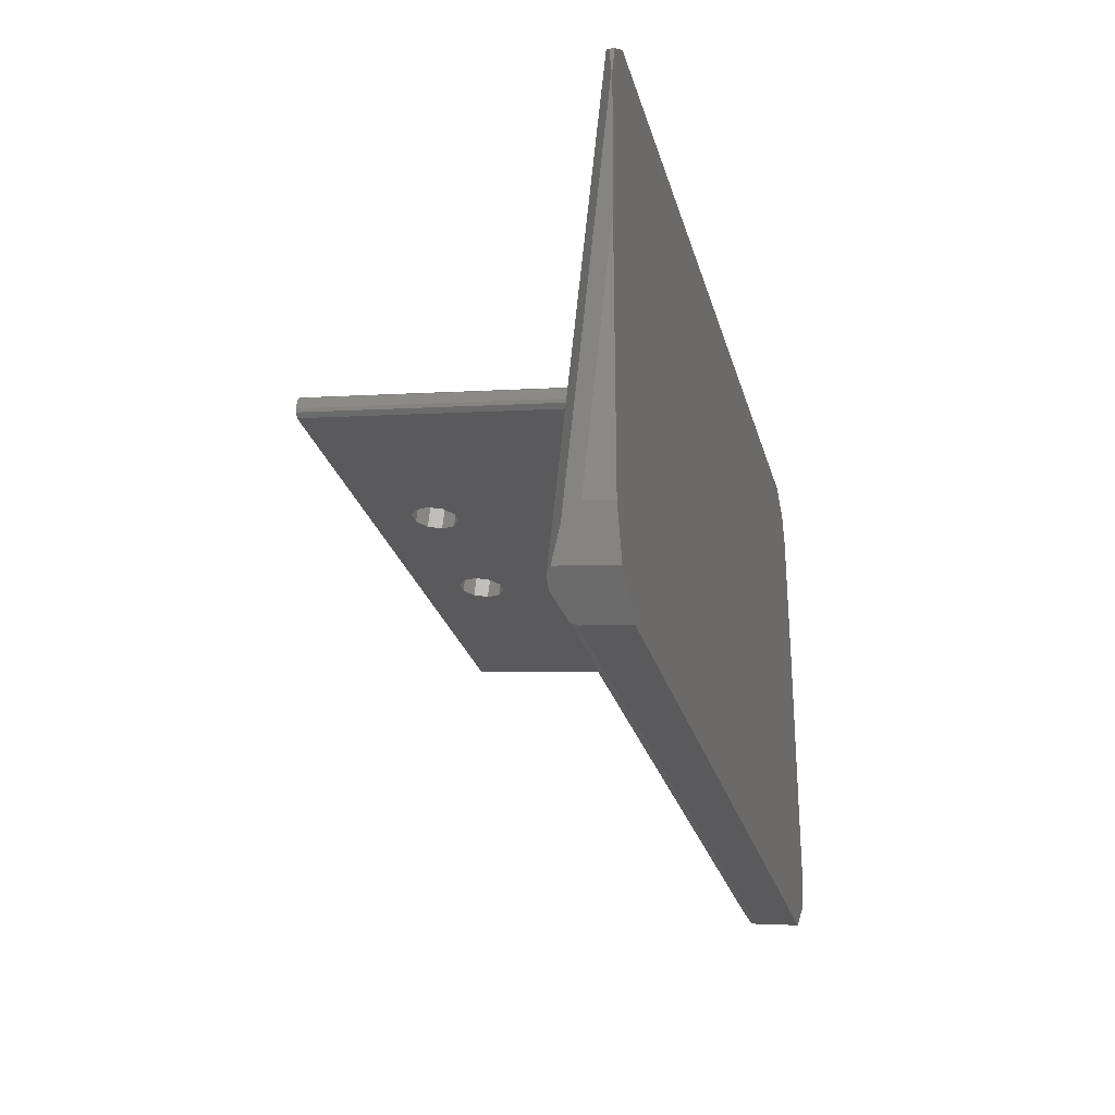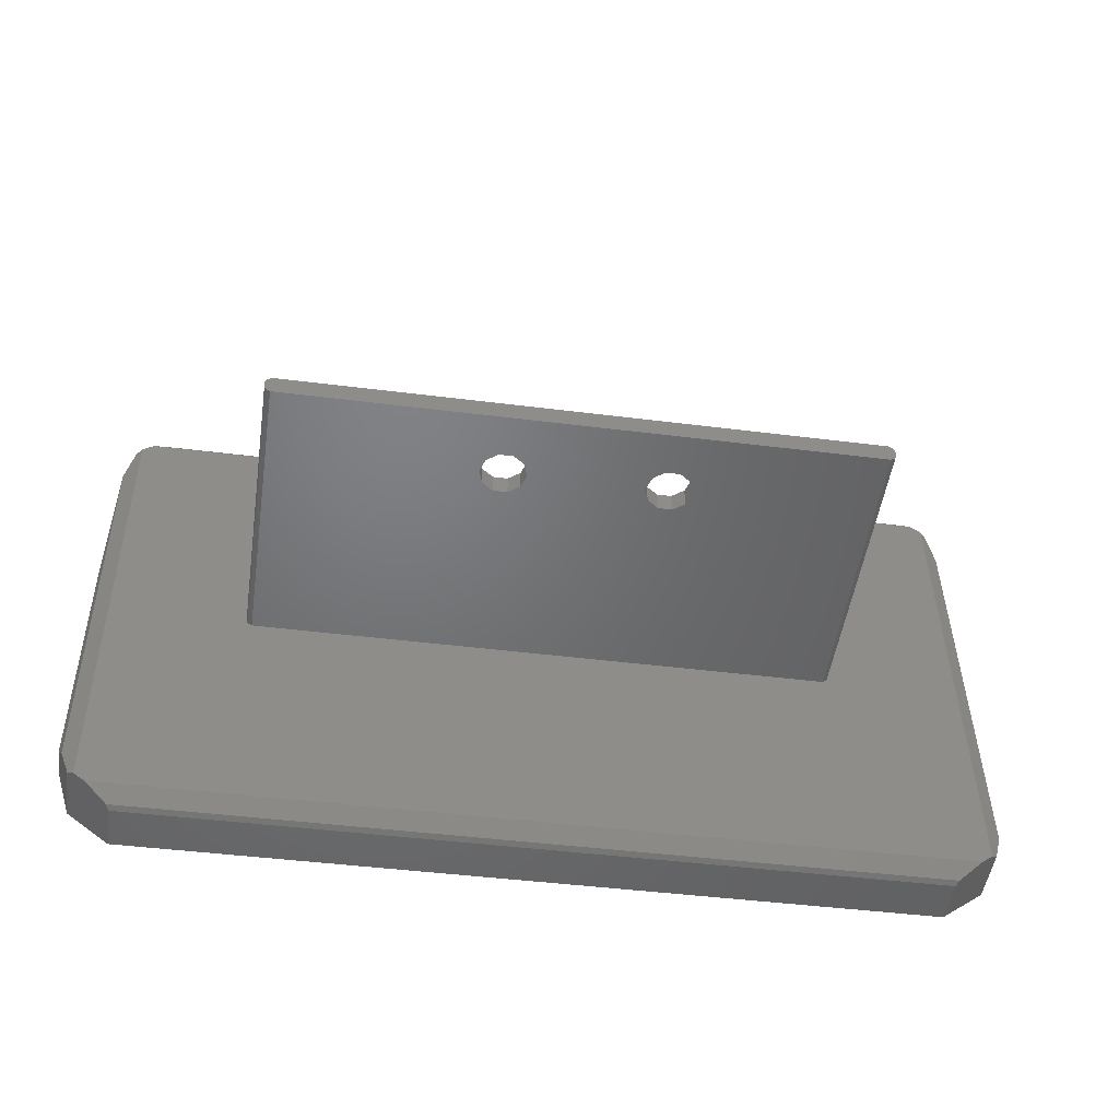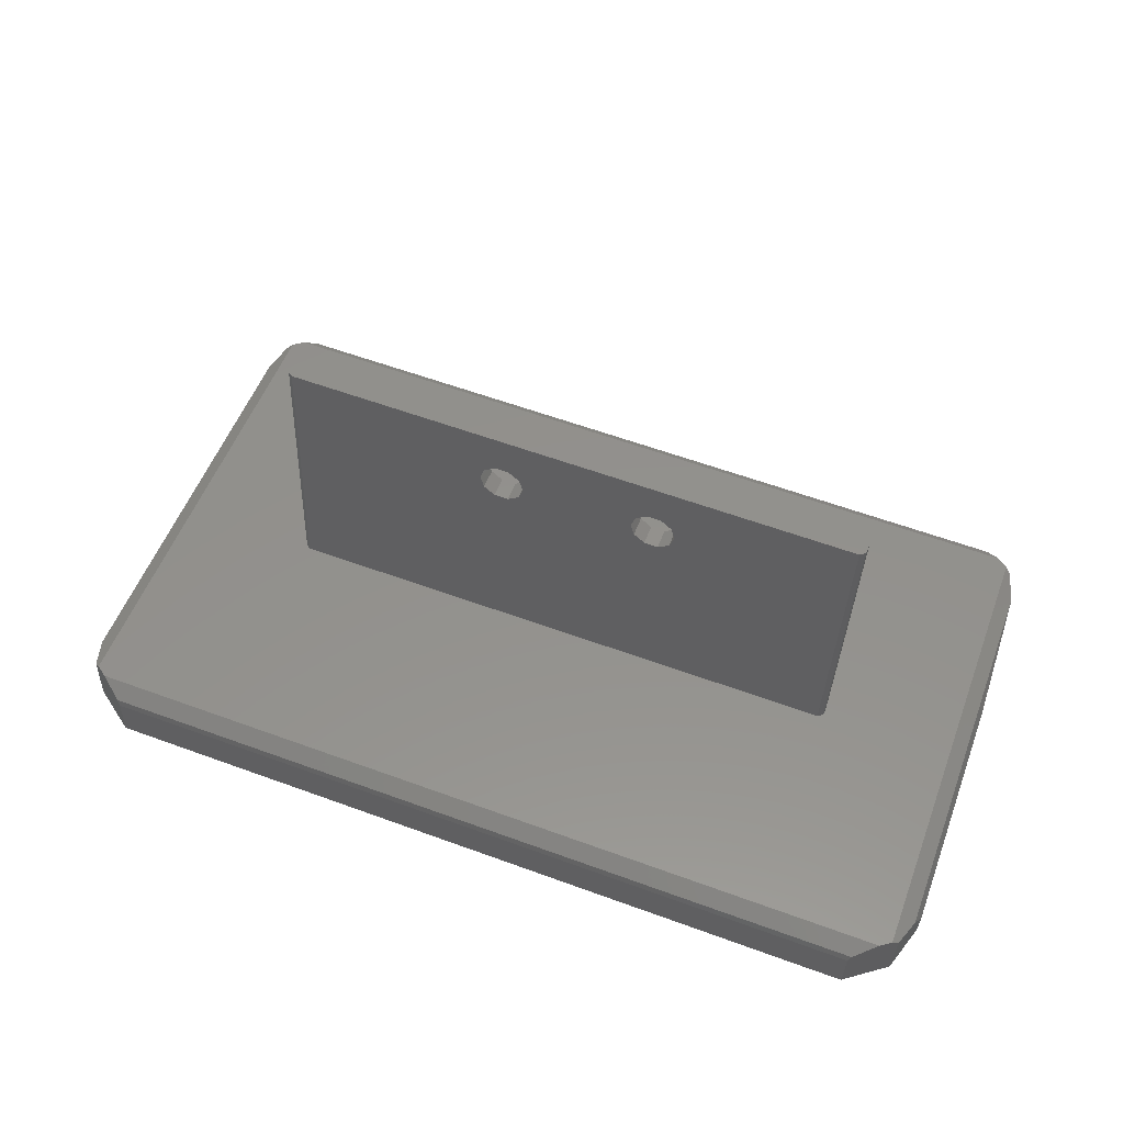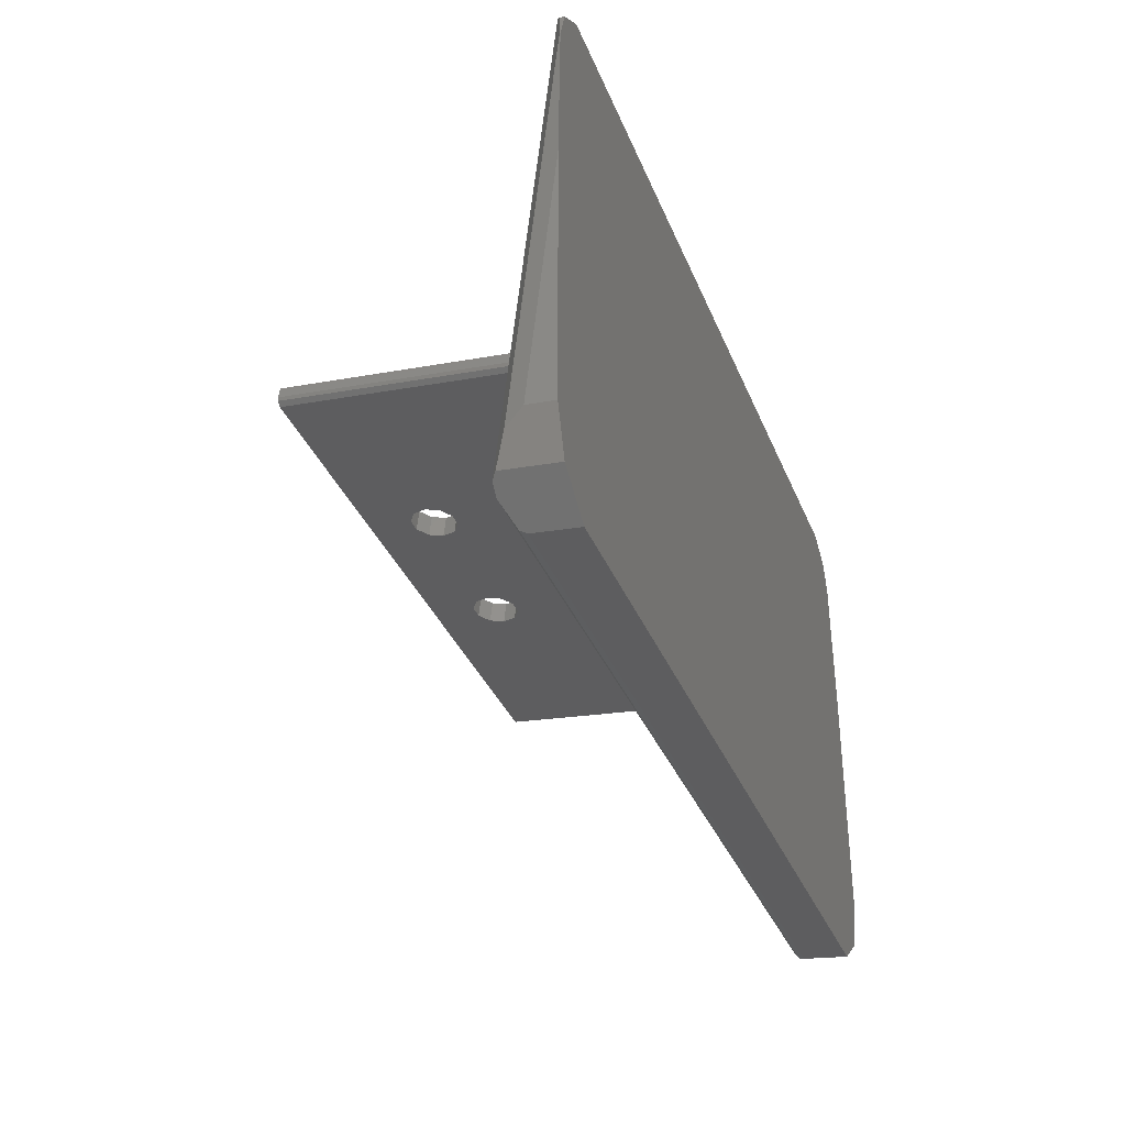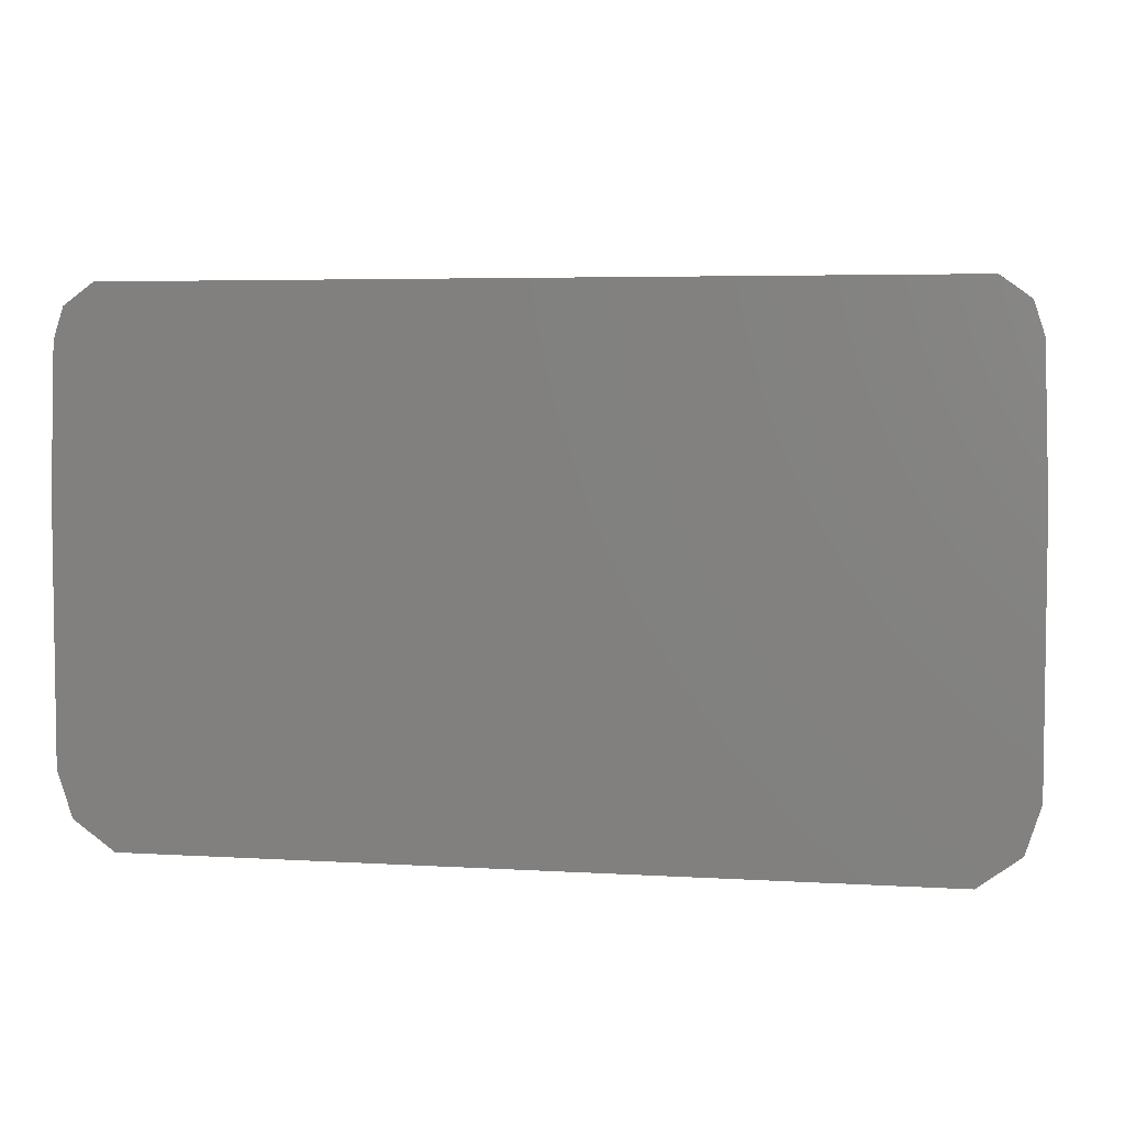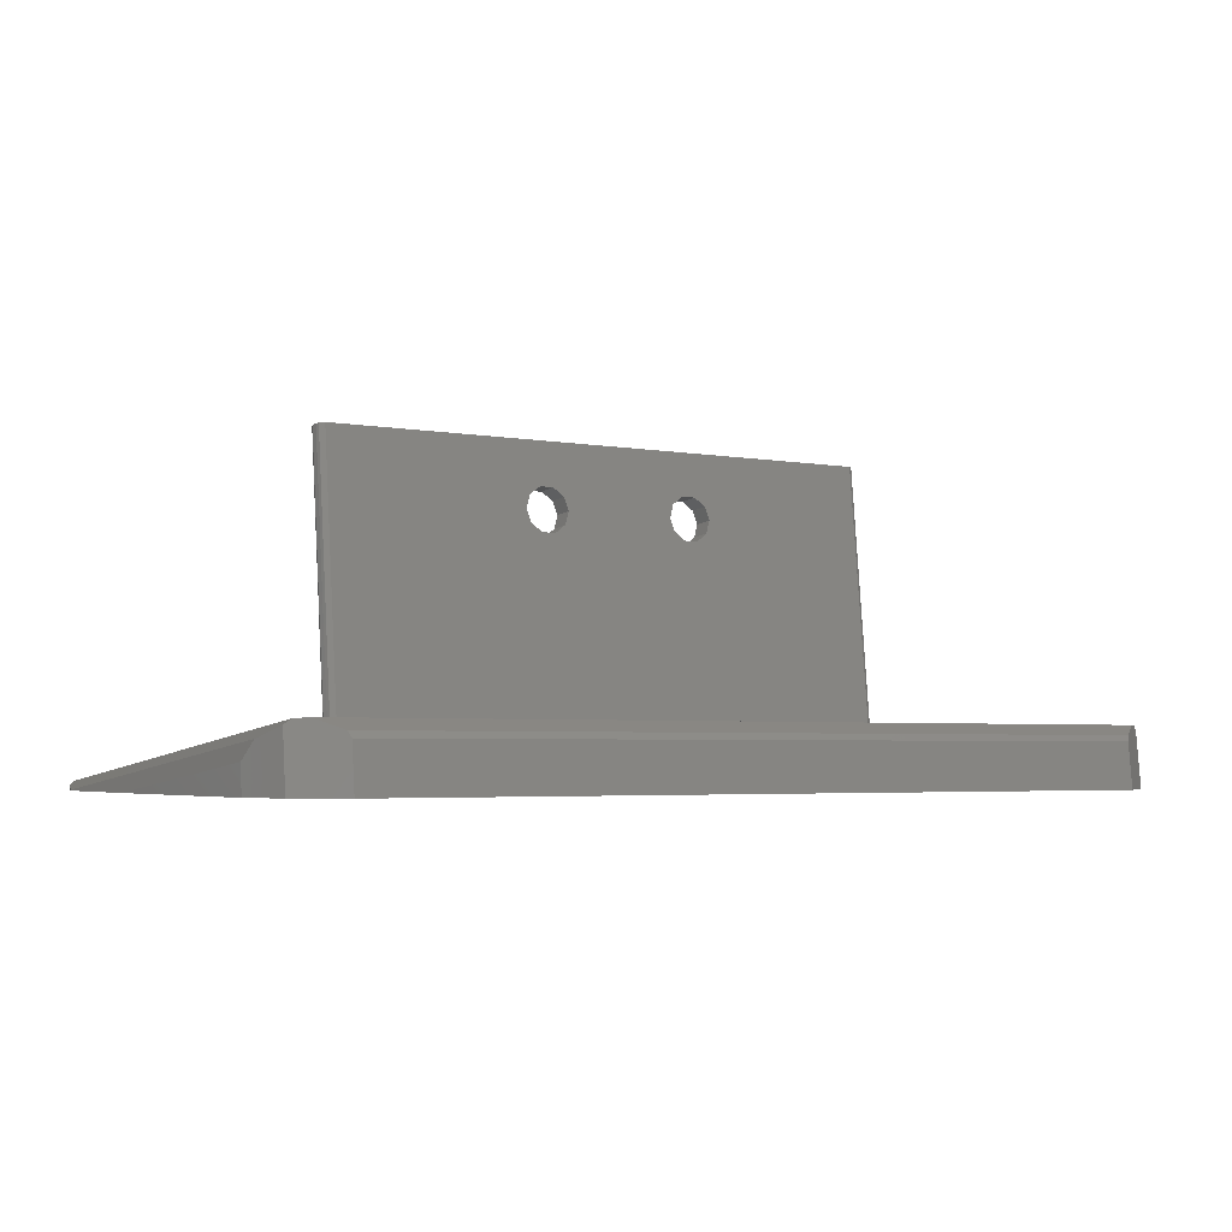
<metadata>
{"format":"stl","ext":"stl","renderer":"f3d","projection":"perspective","resolution":1024,"background":"white","views":[{"elev":-26.3,"azim":104.4,"up":"+Y"},{"elev":-43.9,"azim":-8.5,"up":"+Y"},{"elev":60.0,"azim":20.5,"up":"+Z"},{"elev":-34.9,"azim":110.1,"up":"+Y"},{"elev":4.8,"azim":-169.1,"up":"+Y"},{"elev":-3.5,"azim":-32.3,"up":"+Z"}]}
</metadata>
<code>
# stl→obj: 104 verts, 212 faces
v -48.34 60.08 -62.71
v -49.43 56.72 -62.61
v -48.34 60.14 -62.18
v -49.46 56.61 -62.71
v -43.74 3.817 -62.71
v 43.74 4.334 -57.78
v -43.74 4.334 -57.78
v 43.74 3.817 -62.71
v -48.34 7.811 -56.68
v -46.45 6.494 -56.06
v -47.68 7.383 -56.15
v -44.04 4.621 -57.14
v -48.34 7.177 -62.71
v -50 12.62 -59.74
v -50 12.31 -62.71
v -49.43 11.06 -57.82
v 49.43 56.72 -62.61
v 48.34 60.08 -62.71
v 48.34 60.14 -62.18
v 49.46 56.61 -62.71
v 47.68 60.67 -61.75
v 46.45 61.55 -61.84
v 45.02 62.51 -62.71
v 46.45 6.494 -56.06
v 48.34 7.811 -56.68
v 47.68 7.383 -56.15
v 44.04 4.621 -57.14
v 48.34 7.177 -62.71
v -47.68 60.67 -61.75
v -47.22 61 -61.79
v -46.45 61.55 -61.84
v -45.02 62.51 -62.71
v 50 12.62 -59.74
v 49.43 11.06 -57.82
v 50 12.31 -62.71
v 7.582 6.494 -56.06
v -32.7 32.48 -58.79
v -32.7 33.29 -58.87
v -32.58 33.65 -58.91
v -32.07 34.02 -58.95
v -20.1 34.02 -58.95
v -17.8 31.74 -58.71
v -32.07 31.74 -58.71
v -32.58 32.11 -58.75
v 32.07 34.02 -58.95
v 32.7 33.29 -58.87
v 32.7 32.48 -58.79
v 32.58 33.65 -58.91
v 32.58 32.11 -58.75
v 32.07 31.74 -58.71
v 50 40.85 -62.71
v -50 40.85 -62.71
v 32.58 35.44 -27.05
v 32.7 35.81 -27.09
v -32.07 37.36 -27.25
v -32.58 36.98 -27.21
v 32.07 37.36 -27.25
v 32.58 36.98 -27.21
v -32.7 36.62 -27.18
v 32.07 35.07 -27.01
v 32.7 36.62 -27.18
v -32.58 35.44 -27.05
v -32.7 35.81 -27.09
v -32.07 35.07 -27.01
v -5 36.6 -34.41
v -5.478 34.47 -32.71
v -5.478 36.76 -32.95
v -5 34.32 -34.17
v -8.273 34.56 -31.81
v -6.728 36.85 -32.05
v -6.728 34.56 -31.81
v -8.273 36.85 -32.05
v -6.728 36.35 -36.78
v -5.478 34.16 -35.64
v -5.478 36.45 -35.88
v -6.728 34.07 -36.54
v -9.523 34.16 -35.64
v -8.273 36.35 -36.78
v -9.523 36.45 -35.88
v -8.273 34.07 -36.54
v -9.523 34.47 -32.71
v -10 36.6 -34.41
v -9.523 36.76 -32.95
v -10 34.32 -34.17
v 12.5 36.6 -34.41
v 12.02 34.47 -32.71
v 12.02 36.76 -32.95
v 12.5 34.32 -34.17
v 9.227 34.56 -31.81
v 10.77 36.85 -32.05
v 10.77 34.56 -31.81
v 9.227 36.85 -32.05
v 7.978 36.76 -32.95
v 7.978 34.47 -32.71
v 10.77 36.35 -36.78
v 12.02 34.16 -35.64
v 12.02 36.45 -35.88
v 10.77 34.07 -36.54
v 7.978 34.16 -35.64
v 9.227 36.35 -36.78
v 7.978 36.45 -35.88
v 9.227 34.07 -36.54
v 7.5 36.6 -34.41
v 7.5 34.32 -34.17
f 1 2 3
f 2 1 4
f 5 6 7
f 6 5 8
f 9 10 11
f 7 10 9
f 10 7 12
f 13 7 9
f 7 13 5
f 13 14 15
f 14 13 16
f 16 13 9
f 17 18 19
f 18 17 20
f 18 21 19
f 21 18 22
f 22 18 23
f 24 25 26
f 6 24 27
f 24 6 25
f 28 6 8
f 6 28 25
f 1 29 30
f 1 30 31
f 29 1 3
f 1 31 32
f 28 33 34
f 28 34 25
f 33 28 35
f 36 27 24
f 36 12 27
f 12 36 10
f 32 22 23
f 22 32 31
f 11 37 38
f 29 38 39
f 30 40 41
f 29 40 30
f 40 29 39
f 38 29 11
f 37 11 10
f 10 42 43
f 42 10 36
f 44 10 43
f 10 44 37
f 7 27 12
f 27 7 6
f 21 17 19
f 26 17 21
f 17 26 34
f 34 26 25
f 2 29 3
f 29 2 11
f 16 11 2
f 11 16 9
f 45 21 22
f 21 46 26
f 47 26 46
f 21 48 46
f 21 45 48
f 22 41 45
f 31 41 22
f 41 31 30
f 49 26 47
f 50 26 49
f 26 50 24
f 50 36 24
f 36 50 42
f 17 51 20
f 34 51 17
f 51 34 33
f 52 2 4
f 16 52 14
f 52 16 2
f 52 15 14
f 33 35 51
f 8 51 35
f 8 35 28
f 52 51 8
f 20 23 18
f 51 23 20
f 52 8 5
f 51 52 23
f 15 5 13
f 23 52 32
f 4 32 52
f 5 15 52
f 32 4 1
f 53 47 54
f 47 53 49
f 55 39 56
f 39 55 40
f 48 57 58
f 57 48 45
f 39 59 56
f 59 39 38
f 50 53 60
f 53 50 49
f 61 48 58
f 48 61 46
f 37 62 63
f 62 37 44
f 62 43 64
f 43 62 44
f 65 66 67
f 66 65 68
f 69 70 71
f 70 69 72
f 71 67 66
f 67 71 70
f 73 74 75
f 74 73 76
f 77 78 79
f 78 77 80
f 81 82 83
f 82 81 84
f 84 79 82
f 79 84 77
f 83 69 81
f 69 83 72
f 75 68 65
f 68 75 74
f 78 76 73
f 76 78 80
f 85 86 87
f 86 85 88
f 89 90 91
f 90 89 92
f 91 87 86
f 87 91 90
f 93 89 94
f 89 93 92
f 95 96 97
f 96 95 98
f 99 100 101
f 100 99 102
f 94 103 93
f 103 94 104
f 97 88 85
f 88 97 96
f 100 98 95
f 98 100 102
f 104 101 103
f 101 104 99
f 38 63 59
f 63 38 37
f 66 89 71
f 66 94 89
f 68 94 66
f 68 104 94
f 74 104 68
f 74 99 104
f 76 99 74
f 99 76 102
f 71 64 69
f 64 81 69
f 64 84 81
f 64 77 84
f 43 77 64
f 42 76 80
f 76 42 102
f 77 42 80
f 77 43 42
f 64 71 60
f 89 60 71
f 91 60 89
f 86 60 91
f 88 60 86
f 96 60 88
f 50 96 98
f 50 102 42
f 102 50 98
f 96 50 60
f 54 46 61
f 46 54 47
f 93 70 92
f 93 67 70
f 103 67 93
f 103 65 67
f 101 65 103
f 101 75 65
f 100 75 101
f 75 100 73
f 92 57 90
f 57 87 90
f 57 85 87
f 57 97 85
f 45 97 57
f 45 100 95
f 100 41 73
f 100 45 41
f 97 45 95
f 70 57 92
f 57 70 55
f 72 55 70
f 83 55 72
f 82 55 83
f 79 55 82
f 41 79 78
f 73 41 78
f 79 41 55
f 55 41 40
f 57 61 58
f 61 57 54
f 60 54 57
f 54 60 53
f 57 64 60
f 55 64 57
f 59 55 56
f 55 59 64
f 63 64 59
f 64 63 62

</code>
